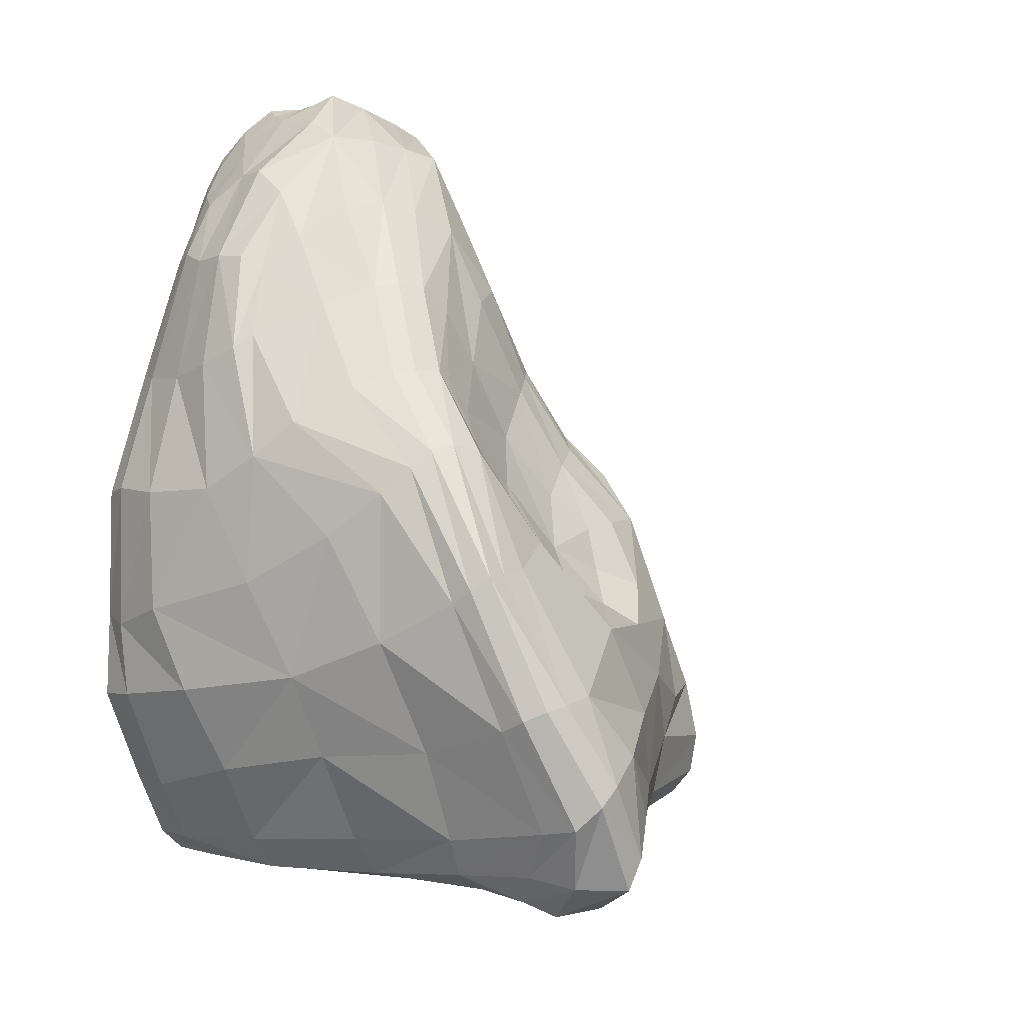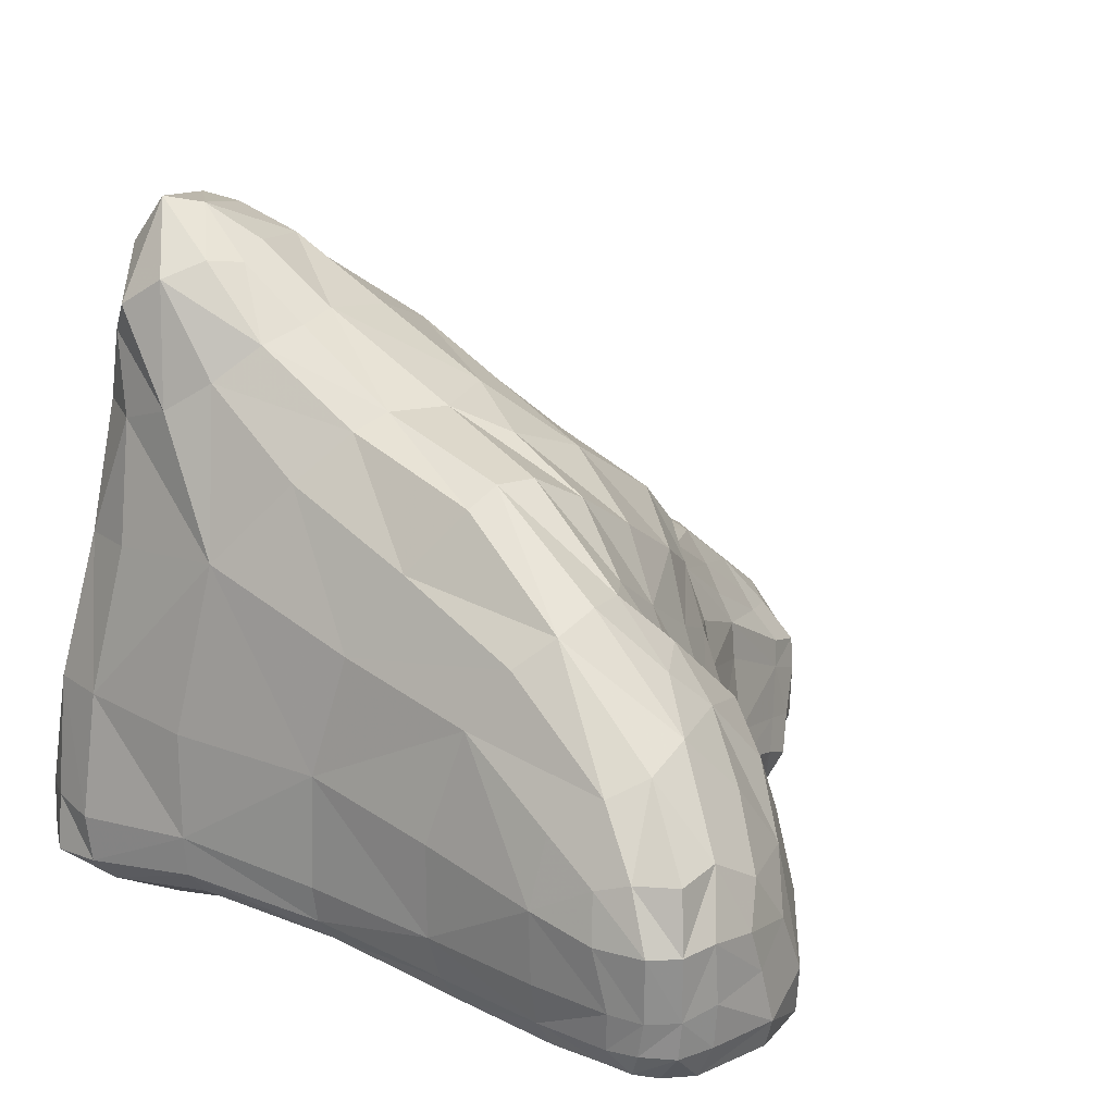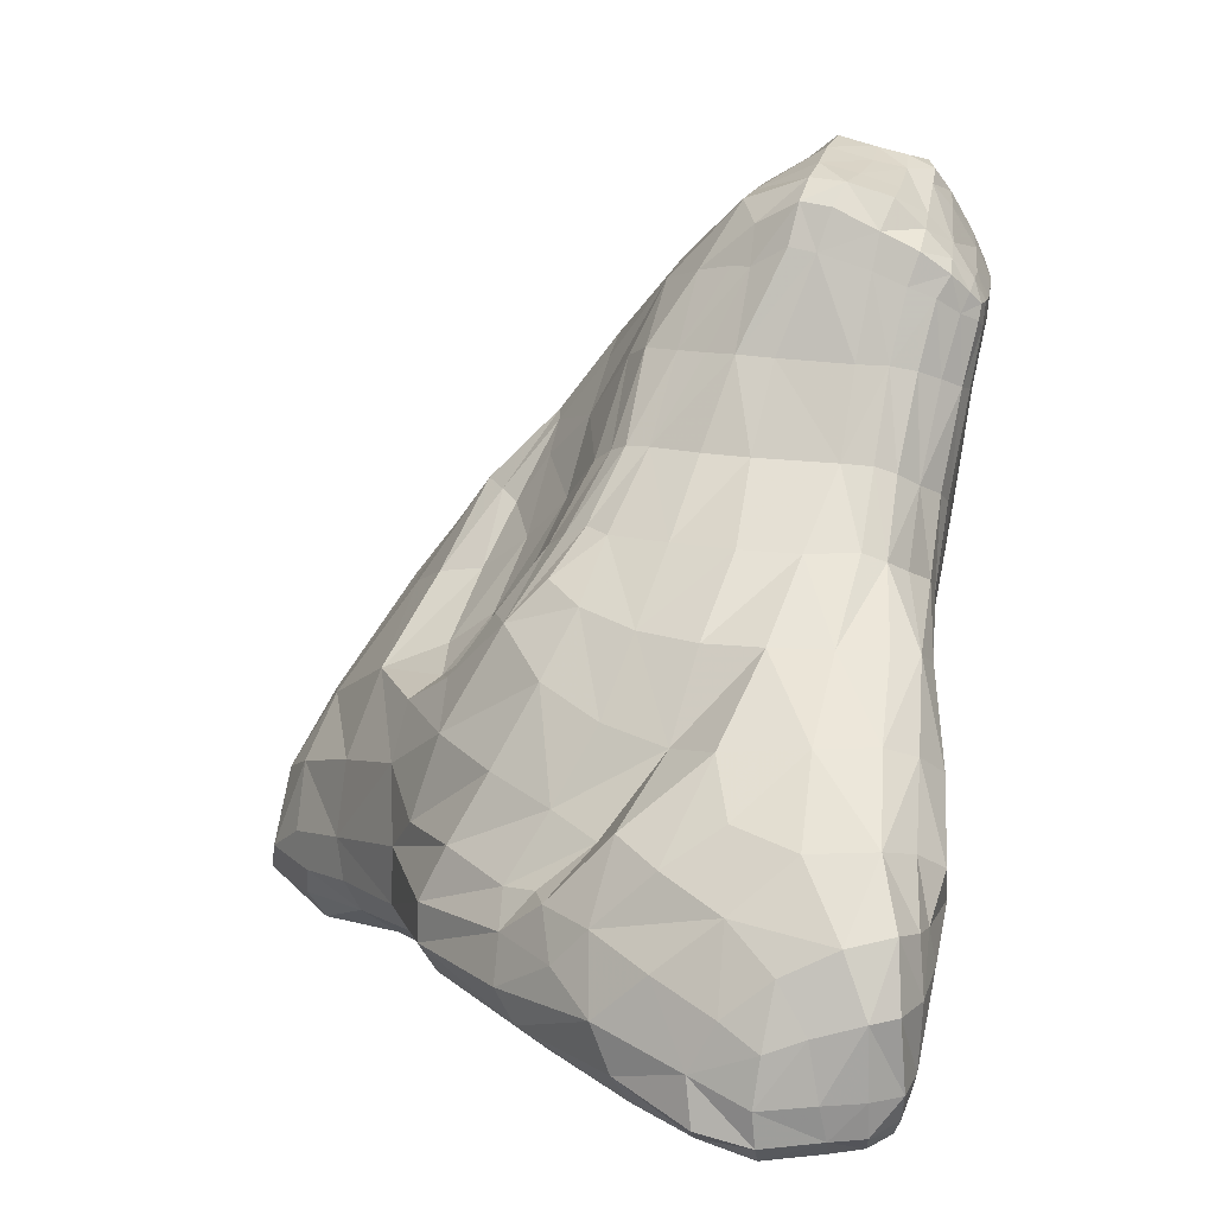
<metadata>
{"format":"obj","ext":"obj","renderer":"f3d","projection":"perspective","resolution":1024,"background":"white","views":[{"elev":15.7,"azim":131.5,"up":"+Z"},{"elev":17.6,"azim":-149.3,"up":"+Y"},{"elev":0.6,"azim":-86.1,"up":"+Z"}]}
</metadata>
<code>
v -0.1371 0.9375 0.2297
v 0.2242 1.283 0.2533
v -0.673 1.021 -0.4246
v -0.3602 0.6406 0.5375
v 0.4648 1.693 -0.7632
v -0.811 0.5755 0.4882
v 0.5227 0.6502 1.069
v -0.8317 0.3708 0.6889
v -0.1125 -0.1289 2.11
v -1.706 0.2892 -0.9377
v -1.45 0.3713 -0.6504
v 1.006 1.38 -0.9724
v -0.4793 -0.4419 2.127
v 0.2494 -0.651 2.615
v 0.212 -0.8522 2.674
v 0.9041 -0.5328 1.995
v 0.3179 0.5038 -1.27
v -2.239 -0.605 -1.217
v -1.892 -0.466 -0.3205
v -1.76 -0.3782 -1.634
v 0.03165 -1.367 2.679
v 0.6987 -1.159 2.242
v 0.3842 -1.519 2.279
v -1.886 -1.291 -0.7398
v -0.5119 -1.584 1.941
v 1.289 -1.091 -1.007
v -1.912 -1.146 -1.584
v -0.5578 -1.306 -0.5512
v 0.1492 0.9416 0.3773
v -0.2456 1.087 0.119
v -0.2868 0.7613 0.3472
v -0.002774 0.7061 0.526
v -0.5125 0.8673 0.2333
v 0.4127 0.8061 0.742
v 0.491 1.029 0.7272
v 0.1388 1.443 -0.1916
v -0.3456 1.153 -0.1773
v -1.051 0.806 -0.4948
v -1.084 0.6112 -0.1626
v -0.7445 0.8771 -0.01476
v -0.4296 1.136 -0.5599
v -0.9719 0.9451 -0.7549
v -0.5583 0.6403 0.5317
v -0.416 0.4072 0.8458
v -0.1991 0.5101 0.7333
v 0.5068 1.753 -0.5719
v 0.7389 1.91 -0.6673
v 0.5748 1.71 -0.8853
v -1.07 0.3899 0.2331
v -0.9718 0.2226 0.5641
v -0.6684 0.2111 0.9293
v -0.5799 0.3242 0.8846
v 0.4204 0.4734 1.305
v 0.5217 0.4355 1.48
v 0.5731 0.7234 1.138
v -0.7775 0.11 0.8861
v 0.08643 -0.2076 2.244
v 0.3758 0.1258 1.899
v 0.2506 0.1711 1.763
v 0.1403 0.2559 1.478
v -0.1519 0.05139 1.744
v -0.3414 -0.03967 1.765
v -0.3694 -0.2857 2.12
v -1.816 0.1176 -0.7697
v -1.597 0.3305 -0.6908
v -1.41 0.535 -0.8322
v -1.437 0.555 -1.068
v -1.889 0.1095 -1.141
v -2.023 -0.1443 -0.9271
v -1.317 0.526 -0.6456
v 1.077 1.468 -0.7876
v 1.119 1.042 -0.8851
v 0.9189 1.01 -1.04
v 0.6489 1.093 -1.123
v 0.9165 1.513 -1.042
v 1.035 1.733 -0.7879
v -0.5456 -0.53 2.115
v -0.5003 -0.5504 2.317
v 0.613 -0.8502 2.449
v 0.6449 -0.6538 2.358
v 0.7076 -0.4479 2.149
v 0.4754 -0.3373 2.288
v 0.2669 -0.2672 2.296
v 0.007031 -0.5897 2.573
v -0.02868 -0.9361 2.79
v 0.1966 -0.9875 2.658
v 0.9494 -0.6408 2.057
v 1.188 -0.4562 1.634
v 1.103 -0.3942 1.693
v 0.8239 -0.1654 1.849
v -0.03286 0.8787 -1.146
v 0.4318 1.231 -1.065
v 0.8841 0.4631 -1.155
v 0.9993 -0.2085 -1.259
v 0.4687 -0.268 -1.347
v -2.253 -0.7946 -1.149
v -2.226 -0.6642 -0.9123
v -2.189 -0.4308 -1.089
v -1.912 -0.1766 -0.5135
v -2.087 -0.4555 -0.6862
v -2.038 -0.7658 -0.43
v -1.719 -0.8109 -0.0196
v -1.668 -0.4055 -0.04022
v -1.72 0.01267 -0.3785
v -1.515 -0.2165 -1.57
v -1.468 -0.5313 -1.632
v -1.781 -0.5938 -1.68
v -2.021 -0.5894 -1.684
v -1.918 -0.3287 -1.613
v -1.735 -0.05246 -1.503
v 0.09174 -1.276 2.662
v -0.101 -1.265 2.684
v -0.08301 -1.393 2.62
v 0.8995 -1.125 2.005
v 0.9548 -0.9632 1.994
v 0.586 -1.012 2.404
v 0.4022 -1.202 2.469
v 0.5759 -1.318 2.261
v 0.8438 -1.253 1.936
v 0.3648 -1.442 2.382
v 0.2409 -1.553 2.413
v 0.3107 -1.599 2.259
v 0.4821 -1.486 2.163
v 0.4042 -1.592 2.087
v -2.036 -1.247 -0.748
v -2.027 -1.263 -1.022
v -1.796 -1.322 -0.9071
v -1.706 -1.37 -0.516
v -1.862 -1.241 -0.444
v -1.472 -1.383 -0.6704
v -0.5175 -1.57 1.864
v -0.4142 -1.595 1.846
v -0.4284 -1.609 1.963
v -0.5735 -1.529 1.989
v -0.5971 -1.483 1.889
v -0.4826 -1.554 2.06
v 1.349 -1.126 -0.7339
v 1.136 -1.212 -0.804
v 1.162 -1.129 -1.097
v 1.357 -0.9762 -1.138
v 1.51 -0.9805 -0.7511
v 1.221 -0.9878 -1.282
v -1.763 -1.154 -1.545
v -1.818 -1.215 -1.443
v -1.998 -1.172 -1.512
v -1.966 -1.033 -1.638
v -1.82 -1.042 -1.634
v -2.108 -1.037 -1.571
v 0.2498 -1.304 -0.535
v 0.3254 -1.348 -0.07262
v -0.3802 -1.33 -0.01581
v -1.081 -1.376 -0.2901
v -1.181 -1.327 -0.9035
v -0.8609 -1.353 0.2001
v -0.5637 -1.37 0.6116
v -0.7125 -1.345 0.6827
v -1.032 -1.345 0.318
v -1.359 -1.38 -0.1415
v -0.2513 -1.375 0.5029
v -0.2079 -1.458 1.015
v -0.435 -1.437 1.044
v 0.3664 -1.401 0.4774
v 0.3474 -1.498 1.043
v 0.2231 -1.585 1.612
v -0.2344 -1.556 1.57
v 0.9022 -1.411 0.5807
v 0.735 -1.497 1.144
v 0.4801 -1.575 1.688
v 0.2925 -1.641 2.023
v 0.1092 -1.647 1.937
v 0.8999 -1.457 1.213
v 0.6226 -1.536 1.75
v 0.9997 -1.382 1.297
v 0.725 -1.413 1.82
v 1.099 -1.271 1.357
v 1.306 -1.239 0.7146
v 1.454 -1.166 0.7851
v 1.495 -1.032 0.845
v 1.175 -1.126 1.371
v 1.529 -0.7591 0.877
v 1.23 -0.8587 1.424
v 1.469 -0.3796 0.9541
v 1.239 -0.6379 1.527
v 0.9709 -0.7905 2.047
v 1.37 -0.1277 1.149
v 1.495 -0.06785 0.5192
v 1.321 0.3465 0.8057
v 1.174 0.5777 1.039
v 1.228 0.0225 1.324
v 1.054 0.6695 1.165
v 0.9815 0.2029 1.488
v 0.9574 0.7183 1.245
v 0.8187 0.3297 1.552
v 0.6105 0.002157 1.927
v 0.7312 0.3977 1.566
v 0.5125 0.07643 1.942
v 0.5913 0.4361 1.539
v 0.8404 0.7599 1.26
v 0.6953 0.8028 1.199
v 0.9604 1.208 0.6957
v 0.7894 1.178 0.6789
v 0.9808 1.625 0.128
v 0.7733 1.592 0.1125
v 0.8505 1.842 -0.2721
v 0.5786 1.722 -0.2249
v 0.1571 1.495 -0.5703
v 0.151 1.46 -0.7835
v -0.3136 1.156 -0.8438
v 0.2577 1.391 -0.9369
v -0.2263 1.089 -0.9759
v -0.8534 0.8732 -1.081
v -0.909 0.9553 -0.9467
v -1.371 0.4693 -1.243
v -0.6359 0.6024 -1.227
v -1.226 0.3432 -1.363
v -1.87 0.02267 -1.369
v -2.107 -0.3215 -1.55
v -2.125 -0.2999 -1.318
v -2.146 -0.5806 -1.613
v -2.203 -0.5696 -1.45
v -2.202 -0.8381 -1.424
v -2.131 -0.8697 -1.582
v -2.181 -1.034 -1.413
v -2 -0.8773 -1.655
v -1.84 -0.8724 -1.659
v -1.46 -0.8628 -1.603
v -1.458 -1.051 -1.557
v -0.9291 -1.034 -1.44
v -0.9626 -1.157 -1.358
v -1.492 -1.17 -1.483
v -0.8997 -0.8376 -1.493
v -0.2488 -0.8051 -1.385
v -0.2572 -0.9666 -1.359
v -0.902 -0.4244 -1.5
v -0.2593 -0.301 -1.378
v 0.4445 -0.7352 -1.369
v -1.057 0.07991 -1.441
v -0.4113 0.2405 -1.333
v 1.018 -0.7691 -1.338
v 0.9886 -0.9763 -1.329
v 0.4345 -0.9117 -1.355
v 0.9596 -1.097 -1.213
v 0.4344 -1.035 -1.232
v -0.2742 -1.081 -1.264
v 0.4016 -1.146 -1.026
v -0.361 -1.194 -1.015
v -1.01 -1.224 -1.213
v -1.633 -1.294 -1.14
v -1.56 -1.231 -1.368
v -1.934 -1.24 -1.333
v -2.232 -1.165 -1.063
v -2.102 -1.185 -1.396
v -2.275 -1.034 -1.086
v -2.21 -1.155 -0.7404
v -2.247 -0.9315 -0.7887
v -2.042 -1.092 -0.419
v -1.551 -1.263 -0.06355
v -1.678 -1.104 -0.0173
v -1.309 -1.147 0.3797
v -1.36 -0.9113 0.383
v -1.214 -1.285 0.36
v -0.8795 -1.241 0.7193
v -0.9969 -1.143 0.7608
v -0.8032 -1.193 1.155
v -0.8546 -1.087 1.188
v -1.045 -1.027 0.8018
v -0.7005 -1.297 1.109
v -0.6137 -1.398 1.592
v -0.7034 -1.288 1.621
v -0.5727 -1.398 1.073
v -0.5194 -1.496 1.562
v -0.396 -1.54 1.562
v -0.2648 -1.609 1.846
v -0.2973 -1.63 1.993
v 0.03957 -1.663 2.108
v -0.03123 -1.587 2.253
v -0.3387 -1.574 2.104
v 0.1954 -1.648 2.206
v 0.126 -1.581 2.351
v 0.01383 -1.473 2.526
v -0.1423 -1.473 2.427
v 0.1477 -1.46 2.566
v 0.2571 -1.345 2.525
v 0.1549 -1.14 2.655
v -0.08071 -1.117 2.727
v -0.2103 -0.8843 2.709
v -0.2391 -1.1 2.64
v -0.2335 -1.255 2.602
v -0.4453 -1.032 2.549
v -0.4797 -1.216 2.479
v -0.4722 -1.342 2.36
v -0.2162 -1.376 2.531
v -0.4283 -1.46 2.232
v -0.6019 -1.327 2.275
v -0.5762 -1.447 2.142
v -0.7158 -1.296 2.158
v -0.6598 -1.44 2.061
v -0.7205 -1.238 1.998
v -0.6786 -1.371 1.95
v -0.7457 -1.159 1.643
v -0.692 -1.082 2.074
v -0.7221 -1.006 1.653
v -0.8341 -0.9378 1.203
v -0.6586 -0.644 1.688
v -0.7745 -0.5372 1.233
v -1.026 -0.4765 0.8174
v -1.058 -0.7713 0.7967
v -1.267 -0.3249 0.4081
v -1.357 -0.6131 0.3926
v -1.413 -0.2 -0.04007
v -1.127 -0.0385 0.4613
v -1.244 0.1102 0.06197
v -1.288 0.321 -0.3127
v -1.469 0.1037 -0.4383
v -0.9189 -0.1767 0.85
v -0.7149 -0.3073 1.257
v -0.5936 -0.0712 1.291
v -0.5487 -0.3288 1.724
v -0.468 -0.1949 1.742
v -0.5312 0.04091 1.299
v -0.6348 -0.4638 1.708
v -0.6431 -0.7025 2.193
v -0.6587 -0.8335 2.162
v -0.6538 -0.9039 2.37
v -0.6284 -0.754 2.401
v -0.6822 -1.117 2.255
v -0.6191 -1.186 2.416
v -0.5942 -0.9688 2.492
v -0.4177 -0.8432 2.607
v -0.5525 -0.7993 2.52
v -0.1943 -0.5448 2.513
v -0.3683 -0.4948 2.448
v -0.4378 0.1142 1.283
v -0.3058 0.2005 1.244
v -0.009683 0.3548 1.075
v 0.2206 0.5665 0.892
v 0.8301 -1.25 -0.9108
v 0.8094 -1.351 -0.4645
v 0.9347 -1.377 0.02222
v 1.17 -1.311 -0.3898
v 1.19 -1.361 0.06681
v 1.118 -1.364 0.6393
v 1.465 -1.189 -0.2925
v 1.378 -1.231 0.1133
v 1.64 -1.049 -0.2724
v 1.55 -1.108 0.141
v 1.673 -0.8404 -0.216
v 1.623 -0.9304 0.1403
v 1.653 -0.3997 -0.09411
v 1.649 -0.629 0.296
v 1.467 0.2127 0.06771
v 1.533 -0.2406 -0.53
v 1.378 0.333 -0.3553
v 1.231 0.9269 -0.2277
v 1.317 0.7002 0.3232
v 1.209 1.41 0.001455
v 1.183 1.067 0.5737
v 1.199 1.539 0.08261
v 1.154 1.158 0.6528
v 1.124 1.627 0.135
v 1.085 1.23 0.7129
v 1.101 1.79 -0.4446
v 1.011 1.88 -0.3252
v 0.8758 1.944 -0.7839
v 0.7165 1.638 -1.024
v 1.125 1.601 -0.5047
v 1.171 1.031 -0.6836
v 1.227 0.4053 -0.8375
v 1.132 0.4638 -1.041
v 1.376 -0.209 -0.9622
v 1.252 -0.198 -1.157
v 1.386 -0.7557 -1.099
v 1.231 -0.7334 -1.247
v 1.541 -0.7492 -0.7461
g subtool1
f 1 29 2 30
f 1 31 32 29
f 1 30 33 31
f 2 29 34 35
f 2 36 37 30
f 3 38 39 40
f 41 42 38 3
f 3 40 37 41
f 4 43 44 45
f 4 31 33 43
f 4 45 32 31
f 5 46 47 48
f 6 49 50 8
f 6 8 51 52
f 6 52 44 43
f 6 43 33 40
f 7 53 54 55
f 8 50 56 51
f 9 57 58 59
f 9 59 60 61
f 9 61 62 63
f 10 64 65 66
f 68 69 64 10
f 10 66 67 68
f 11 70 66 65
f 12 71 72 73
f 12 73 74 75
f 12 75 76 71
f 13 77 78 63
f 14 15 79 80
f 14 80 81 82
f 14 82 83 84
f 15 14 85 86
f 16 87 88 89
f 16 89 90 81
f 16 81 80 87
f 17 91 92 74
f 17 74 73 93
f 17 93 94 95
f 18 96 97 98
f 19 99 100 101
f 103 104 99 19
f 19 101 102 103
f 20 105 106 107
f 20 107 108 109
f 20 109 110 105
f 21 111 112 113
f 22 114 115 116
f 118 119 114 22
f 22 116 117 118
f 23 120 121 122
f 23 123 118 120
f 23 122 124 123
f 24 125 126 127
f 24 128 129 125
f 24 127 130 128
f 25 131 132 133
f 25 134 135 131
f 25 133 136 134
f 26 137 138 139
f 26 140 141 137
f 26 139 142 140
f 27 143 144 145
f 27 146 147 143
f 27 145 148 146
f 28 149 150 151
f 28 152 130 153
f 28 151 154 152
f 154 155 156 157
f 154 157 158 152
f 154 151 159 155
f 159 160 161 155
f 159 151 150 162
f 159 162 163 160
f 163 164 165 160
f 163 162 166 167
f 163 167 168 164
f 168 169 170 164
f 168 167 171 172
f 168 172 124 169
f 172 171 173 174
f 172 174 123 124
f 174 173 175 119
f 174 119 118 123
f 175 173 176 177
f 175 177 178 179
f 175 179 114 119
f 179 178 180 181
f 179 181 115 114
f 181 180 182 183
f 181 183 184 115
f 184 79 116 115
f 184 183 88 87
f 184 87 80 79
f 183 182 185 88
f 185 182 186 187
f 185 187 188 189
f 185 189 89 88
f 189 188 190 191
f 189 191 90 89
f 191 190 192 193
f 191 193 194 90
f 194 82 81 90
f 194 193 195 196
f 194 196 83 82
f 196 195 197 58
f 196 58 57 83
f 197 195 198 199
f 197 199 55 54
f 197 54 59 58
f 199 198 200 201
f 199 201 35 55
f 201 200 202 203
f 201 203 2 35
f 203 202 204 205
f 203 205 36 2
f 205 204 47 46
f 205 46 206 36
f 206 46 5 207
f 206 207 208 41
f 206 41 37 36
f 208 207 209 210
f 208 210 211 212
f 208 212 42 41
f 212 211 213 67
f 212 67 66 42
f 213 211 214 215
f 213 215 110 216
f 213 216 68 67
f 216 110 109 217
f 216 217 218 68
f 218 98 69 68
f 218 217 219 220
f 218 220 18 98
f 220 221 96 18
f 220 219 222 221
f 222 148 223 221
f 222 219 108 224
f 222 224 146 148
f 224 108 107 225
f 224 225 147 146
f 225 226 227 147
f 225 107 106 226
f 227 228 229 230
f 227 230 143 147
f 227 226 231 228
f 231 232 233 228
f 231 226 106 234
f 231 234 235 232
f 235 95 236 232
f 235 234 237 238
f 235 238 17 95
f 238 237 215 214
f 238 214 91 17
f 237 234 106 105
f 237 105 110 215
f 236 239 240 241
f 236 241 233 232
f 236 95 94 239
f 241 240 242 243
f 241 243 244 233
f 244 243 245 246
f 244 246 247 229
f 244 229 228 233
f 247 246 28 153
f 247 153 248 249
f 247 249 230 229
f 249 248 250 144
f 249 144 143 230
f 250 248 127 126
f 250 126 251 252
f 250 252 145 144
f 252 251 253 223
f 252 223 148 145
f 253 251 254 255
f 253 255 97 96
f 253 96 221 223
f 255 254 256 101
f 255 101 100 97
f 256 129 257 258
f 256 258 102 101
f 256 254 125 129
f 258 259 260 102
f 258 257 261 259
f 261 262 263 259
f 261 257 158 157
f 261 157 156 262
f 263 264 265 266
f 263 266 260 259
f 263 262 267 264
f 267 268 269 264
f 267 262 156 270
f 267 270 271 268
f 271 131 135 268
f 271 270 161 272
f 271 272 132 131
f 272 161 160 165
f 272 165 273 132
f 273 274 133 132
f 273 165 164 170
f 273 170 275 274
f 275 276 277 274
f 275 170 169 278
f 275 278 279 276
f 279 280 281 276
f 279 278 122 121
f 279 121 282 280
f 282 21 113 280
f 282 121 120 283
f 282 283 111 21
f 283 120 118 117
f 283 117 284 111
f 284 117 116 86
f 284 86 85 285
f 284 285 112 111
f 285 85 286 287
f 285 287 288 112
f 288 287 289 290
f 288 290 291 292
f 288 292 113 112
f 292 291 293 281
f 292 281 280 113
f 293 291 294 295
f 293 295 136 277
f 293 277 276 281
f 295 294 296 297
f 295 297 134 136
f 297 296 298 299
f 297 299 135 134
f 299 298 300 269
f 299 269 268 135
f 300 298 301 302
f 300 302 303 265
f 300 265 264 269
f 303 302 304 305
f 303 305 306 307
f 303 307 266 265
f 307 306 308 309
f 307 309 260 266
f 309 308 310 103
f 309 103 102 260
f 310 308 311 312
f 310 312 313 314
f 310 314 104 103
f 314 313 70 11
f 314 11 65 104
f 313 312 49 39
f 313 39 38 70
f 312 311 50 49
f 311 315 56 50
f 311 308 306 315
f 315 316 317 56
f 315 306 305 316
f 317 318 319 320
f 317 320 51 56
f 317 316 321 318
f 321 322 77 318
f 321 316 305 304
f 321 304 323 322
f 323 324 325 322
f 323 304 302 301
f 323 301 326 324
f 326 327 328 324
f 326 301 298 296
f 326 296 294 327
f 328 289 329 330
f 328 330 325 324
f 328 327 290 289
f 330 329 331 332
f 330 332 78 325
f 332 331 57 9
f 332 9 63 78
f 331 329 286 84
f 331 84 83 57
f 329 289 287 286
f 327 294 291 290
f 325 78 77 322
f 320 319 62 333
f 320 333 52 51
f 333 62 61 334
f 333 334 44 52
f 334 61 60 335
f 334 335 45 44
f 335 60 53 336
f 335 336 32 45
f 336 53 7 34
f 336 34 29 32
f 319 13 63 62
f 319 318 77 13
f 286 85 14 84
f 278 169 124 122
f 277 136 133 274
f 270 156 155 161
f 257 129 128 158
f 254 251 126 125
f 248 153 130 127
f 246 245 149 28
f 245 337 338 149
f 245 243 242 337
f 338 339 150 149
f 338 337 138 340
f 338 340 341 339
f 341 342 166 339
f 341 340 343 344
f 341 344 176 342
f 344 343 345 346
f 344 346 177 176
f 346 345 347 348
f 346 348 178 177
f 348 347 349 350
f 348 350 180 178
f 350 349 351 186
f 350 186 182 180
f 351 349 352 353
f 351 353 354 355
f 351 355 187 186
f 355 354 356 357
f 355 357 188 187
f 357 356 358 359
f 357 359 190 188
f 359 358 360 361
f 359 361 192 190
f 361 360 202 200
f 361 200 198 192
f 360 358 362 363
f 360 363 204 202
f 363 362 76 364
f 363 364 47 204
f 364 76 75 365
f 364 365 48 47
f 365 75 74 92
f 365 92 209 48
f 362 358 356 366
f 362 366 71 76
f 366 356 354 367
f 366 367 72 71
f 367 354 353 368
f 367 368 369 72
f 369 368 370 371
f 369 371 94 93
f 369 93 73 72
f 371 370 372 373
f 371 373 239 94
f 373 372 140 142
f 373 142 240 239
f 372 374 141 140
f 372 370 352 374
f 374 347 345 141
f 374 352 349 347
f 370 368 353 352
f 345 343 137 141
f 343 340 138 137
f 342 171 167 166
f 342 176 173 171
f 339 166 162 150
f 337 242 139 138
f 242 240 142 139
f 219 217 109 108
f 214 211 210 91
f 210 209 92 91
f 209 207 5 48
f 198 195 193 192
f 158 128 130 152
f 116 79 15 86
f 104 65 64 99
f 100 99 64 69
f 100 69 98 97
f 70 38 42 66
f 60 59 54 53
f 55 35 34 7
f 49 6 40 39
f 40 33 30 37

</code>
